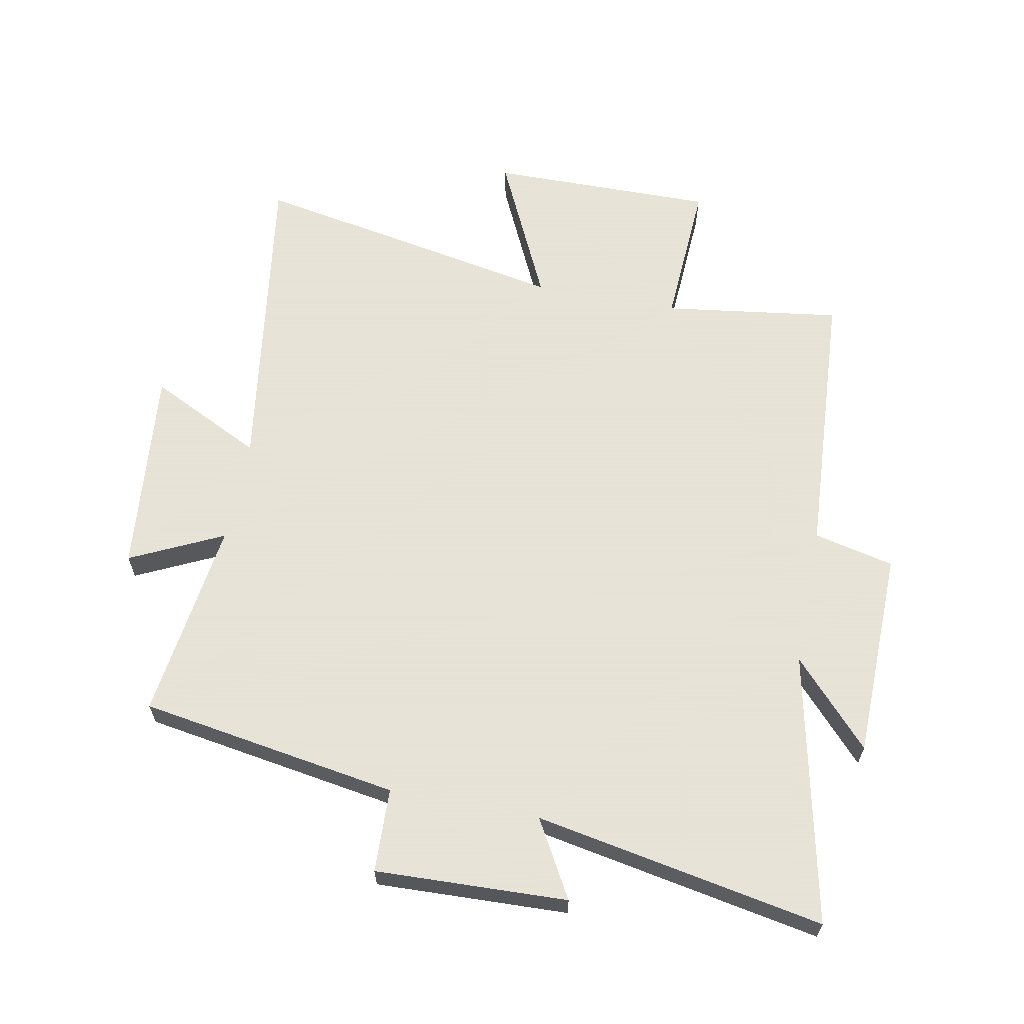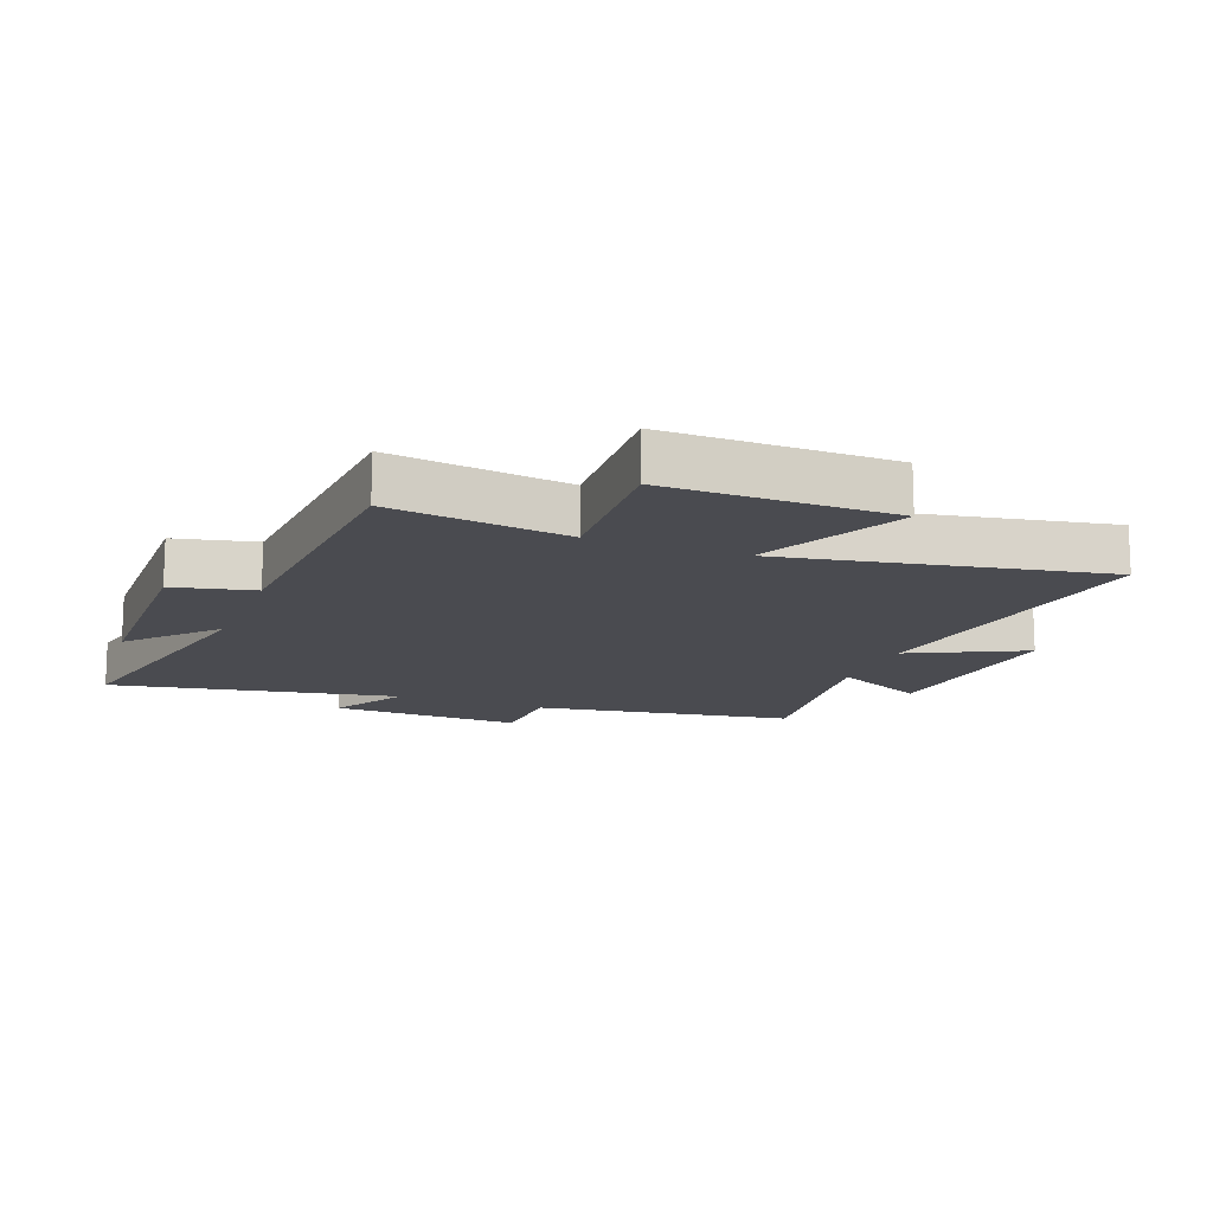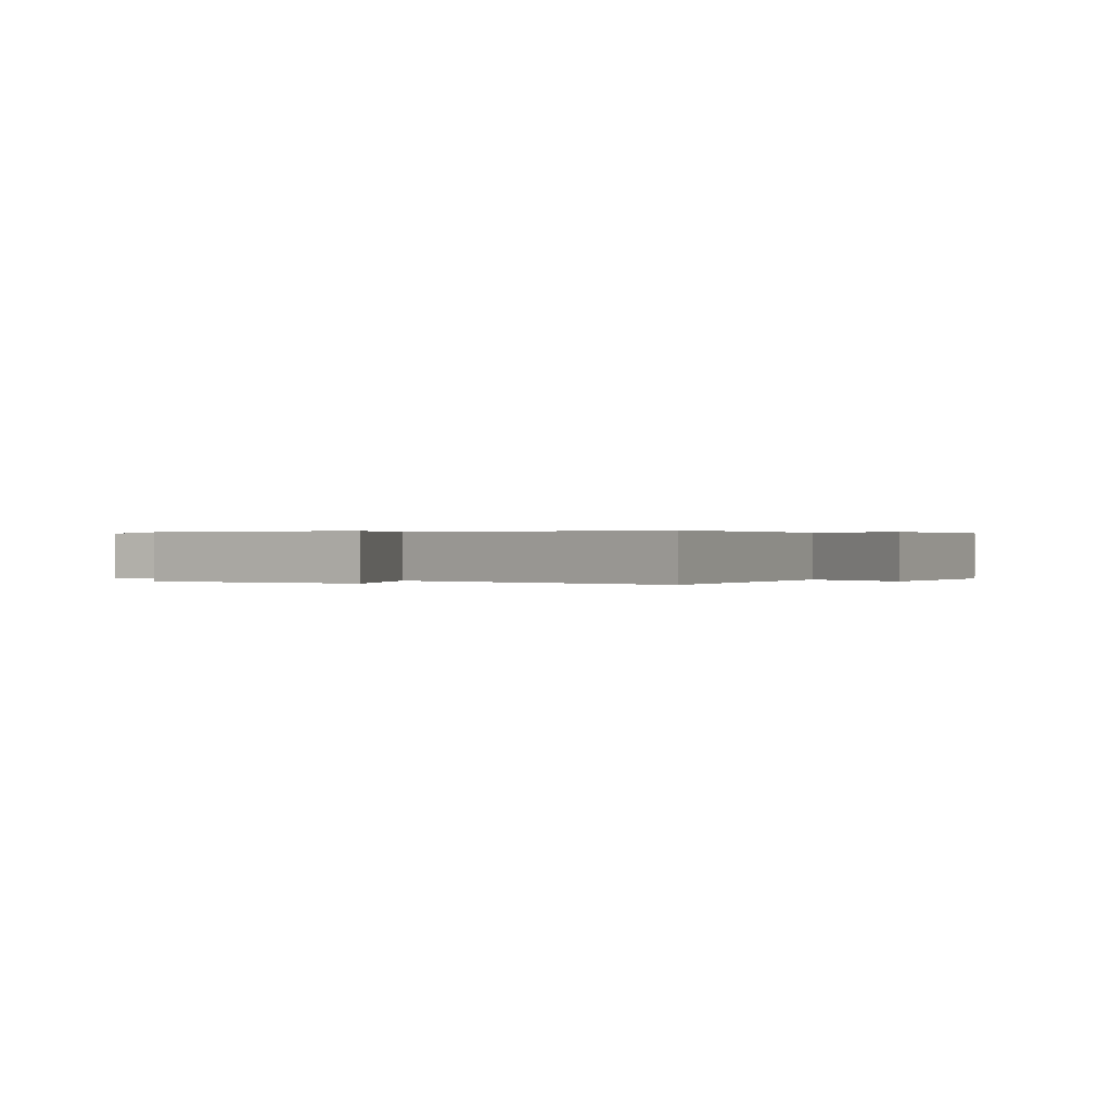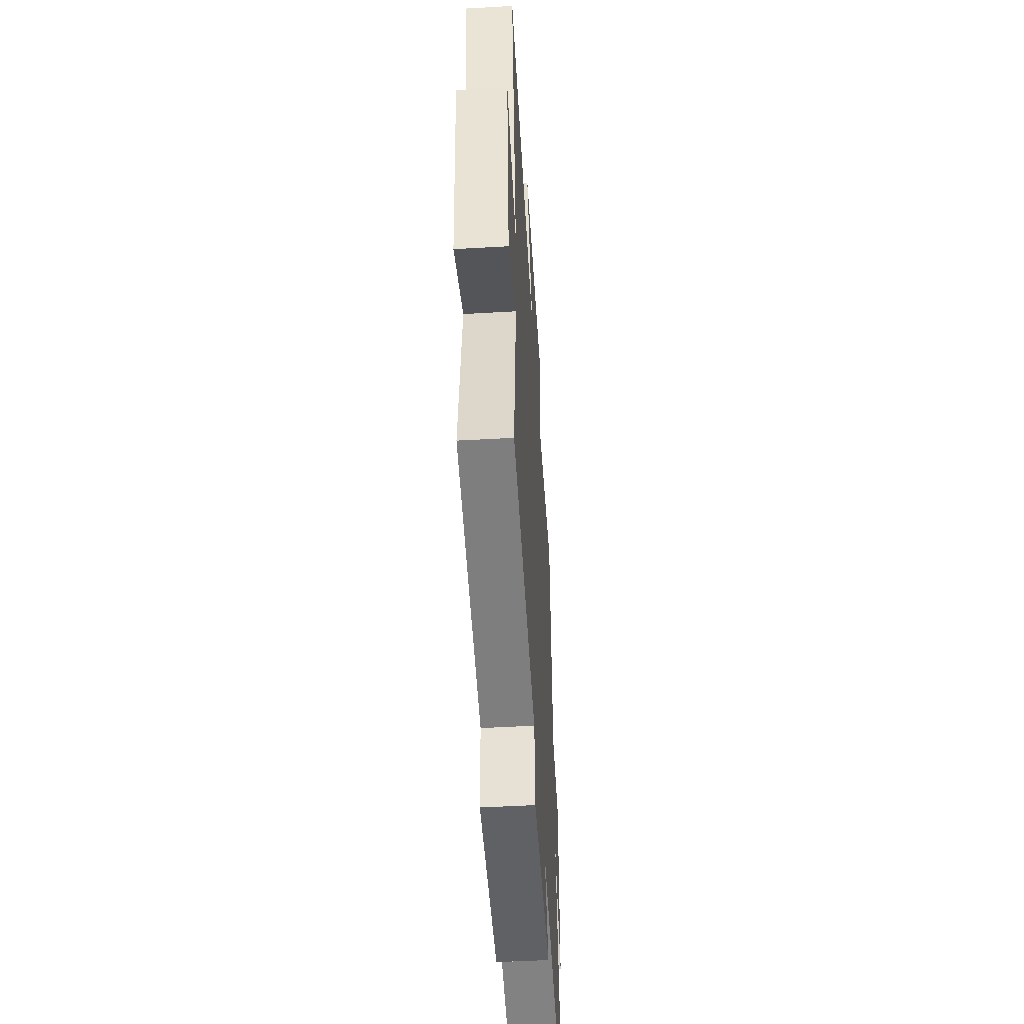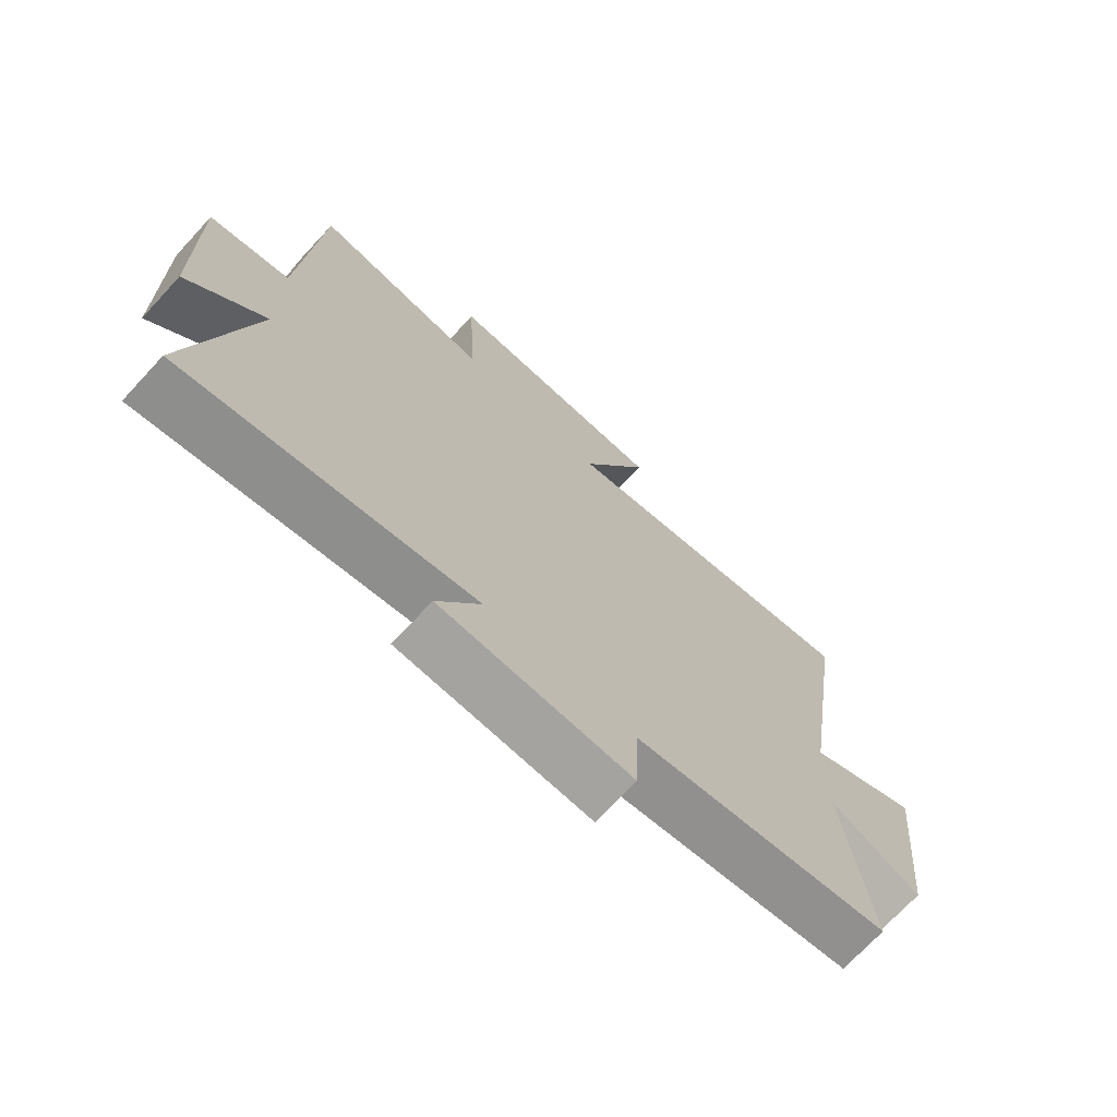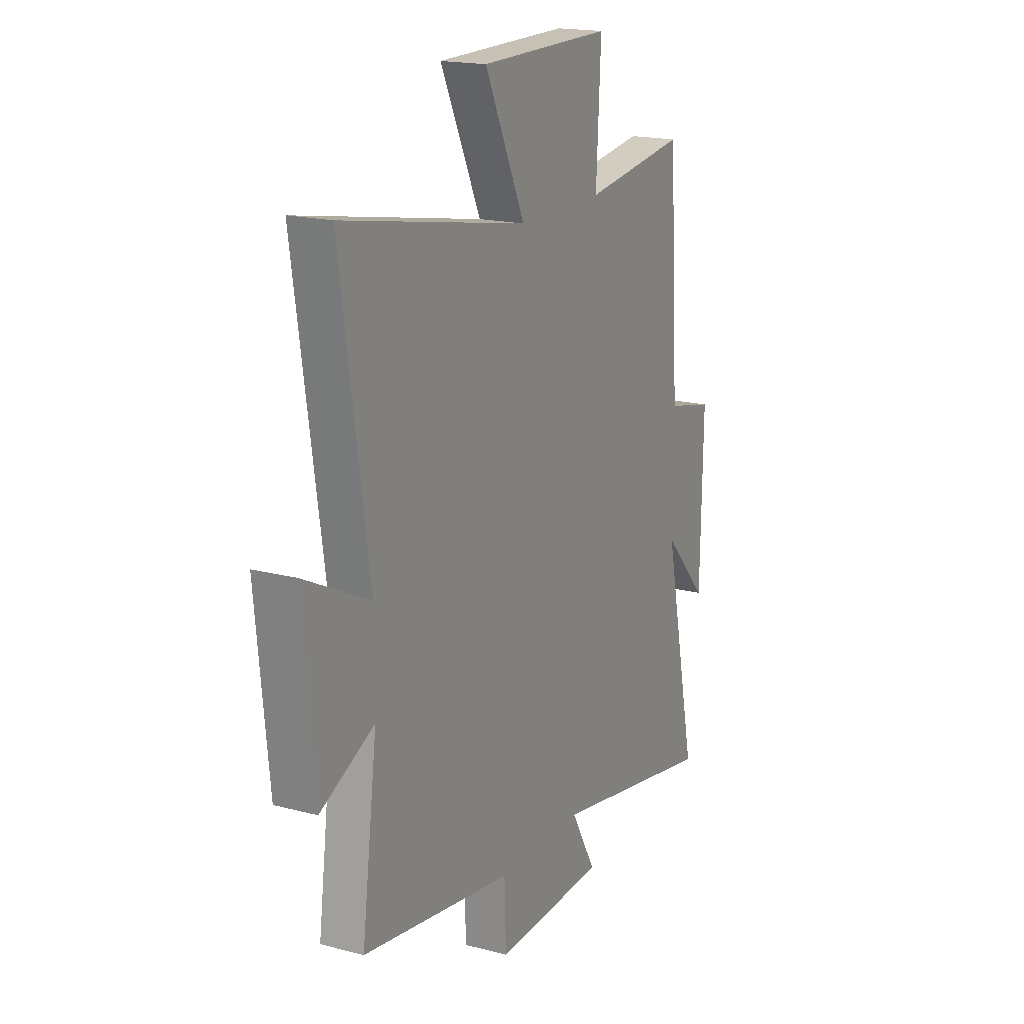
<metadata>
{"format":"obj","ext":"obj","renderer":"f3d","projection":"perspective","resolution":1024,"background":"white","views":[{"elev":62.8,"azim":-169.0,"up":"+Y"},{"elev":-14.4,"azim":-21.1,"up":"+Y"},{"elev":0.2,"azim":33.7,"up":"+Y"},{"elev":-50.5,"azim":93.6,"up":"+Z"},{"elev":-71.5,"azim":-42.8,"up":"+Z"},{"elev":18.1,"azim":117.1,"up":"+Z"}]}
</metadata>
<code>
v 0.543 0.07 -0.433
v 0.121 0.07 -0.5
v 0.116 0.07 -0.637
v -0.196 0.07 -0.625
v -0.125 0.07 -0.5
v -0.595 0.07 -0.587
v -0.5 0.07 -0.145
v -0.625 0.07 -0.281
v -0.631 0.07 0.061
v -0.5 0.07 0.091
v -0.471 0.07 0.541
v -0.182 0.07 0.5
v -0.195 0.07 0.743
v 0.173 0.07 0.739
v 0.06 0.07 0.5
v 0.578 0.07 0.597
v 0.5 0.07 0.072
v 0.685 0.07 0.163
v 0.651 0.07 -0.177
v 0.5 0.07 -0.104
v 0.543 0 -0.433
v 0.121 0 -0.5
v 0.116 0 -0.637
v -0.196 0 -0.625
v -0.125 0 -0.5
v -0.595 0 -0.587
v -0.5 0 -0.145
v -0.625 0 -0.281
v -0.631 0 0.061
v -0.5 0 0.091
v -0.471 0 0.541
v -0.182 0 0.5
v -0.195 0 0.743
v 0.173 0 0.739
v 0.06 0 0.5
v 0.578 0 0.597
v 0.5 0 0.072
v 0.685 0 0.163
v 0.651 0 -0.177
v 0.5 0 -0.104
f 17 18 19 20
f 15 16 17
f 15 17 20
f 12 13 14 15
f 12 15 20 1
f 10 11 12 1
f 7 8 9 10
f 5 6 7
f 5 7 10 1
f 2 3 4 5
f 1 2 5
f 40 39 38 37
f 37 36 35
f 40 37 35
f 35 34 33 32
f 21 40 35 32
f 21 32 31 30
f 30 29 28 27
f 27 26 25
f 21 30 27 25
f 25 24 23 22
f 25 22 21
f 1 21 22 2
f 2 22 23 3
f 3 23 24 4
f 4 24 25 5
f 5 25 26 6
f 6 26 27 7
f 7 27 28 8
f 8 28 29 9
f 9 29 30 10
f 10 30 31 11
f 11 31 32 12
f 12 32 33 13
f 13 33 34 14
f 14 34 35 15
f 15 35 36 16
f 16 36 37 17
f 17 37 38 18
f 18 38 39 19
f 19 39 40 20
f 20 40 21 1

</code>
